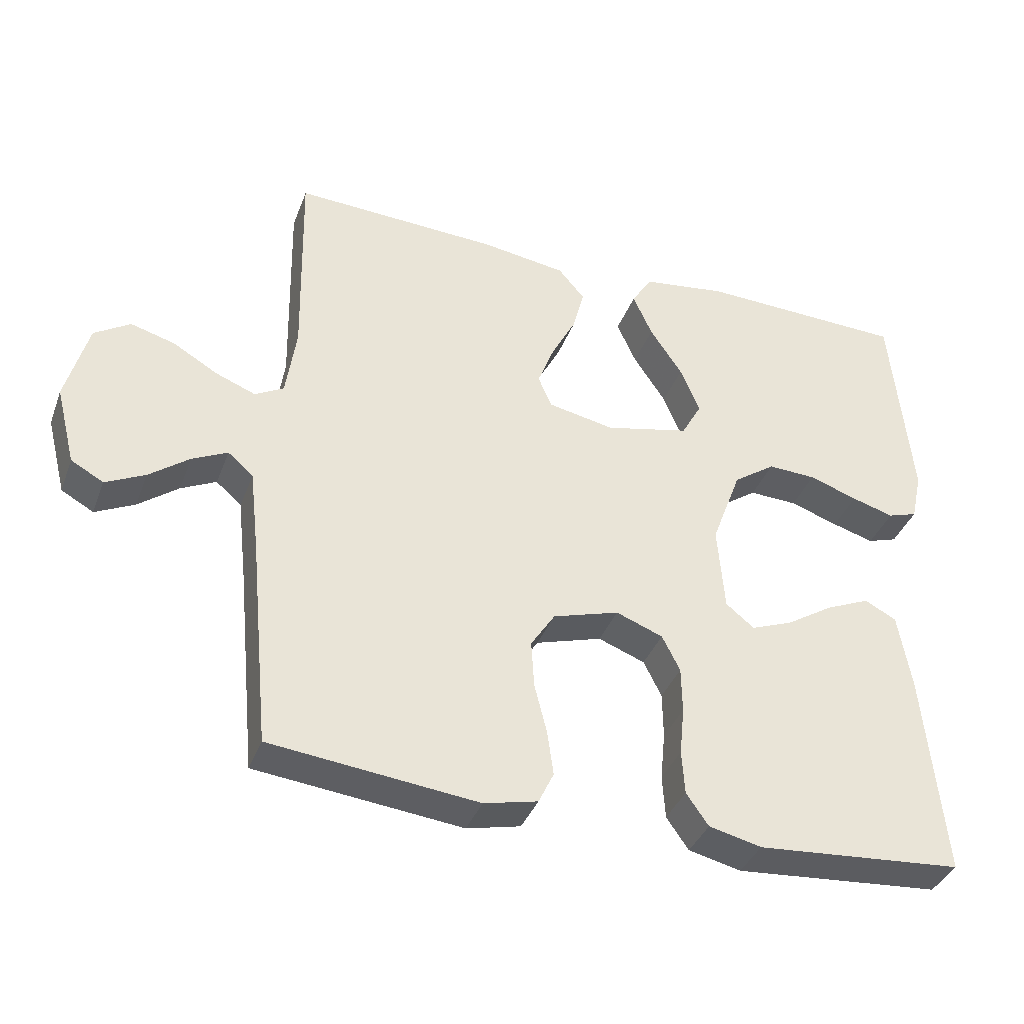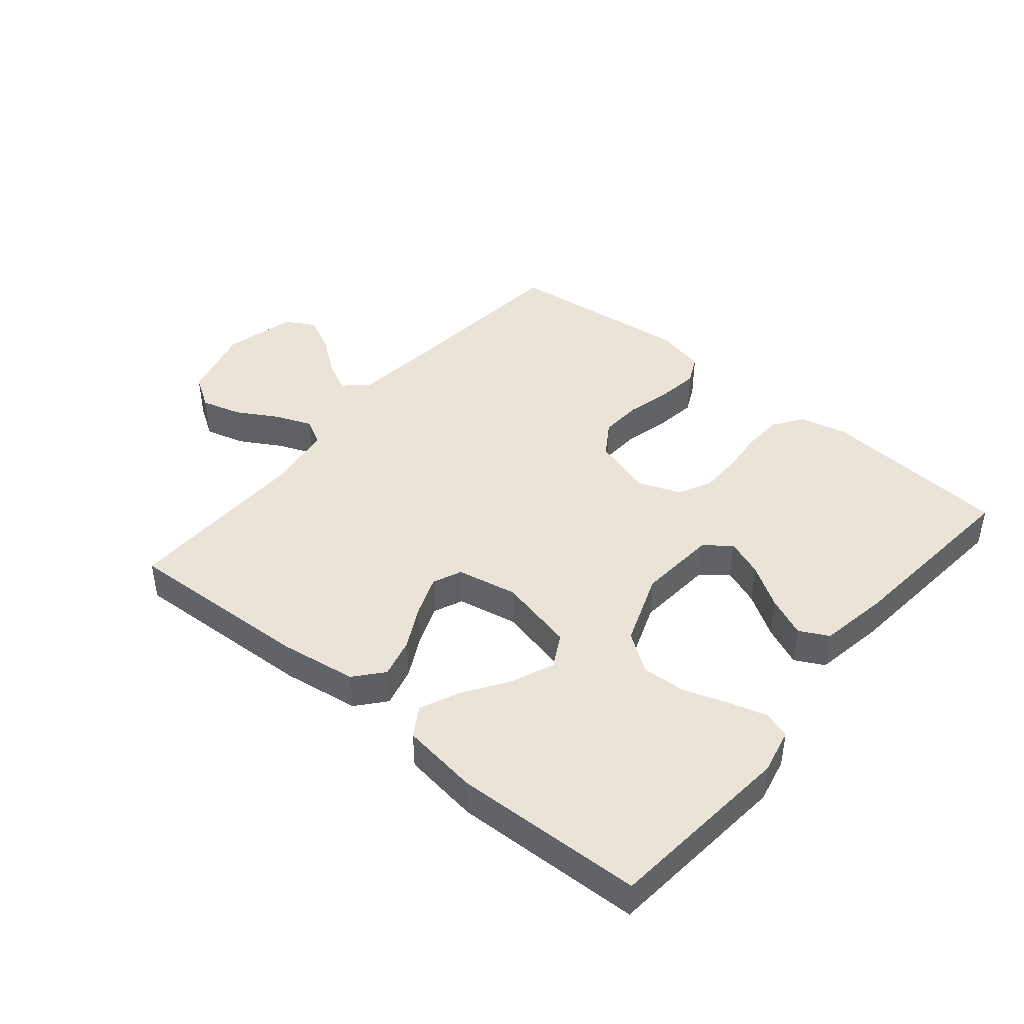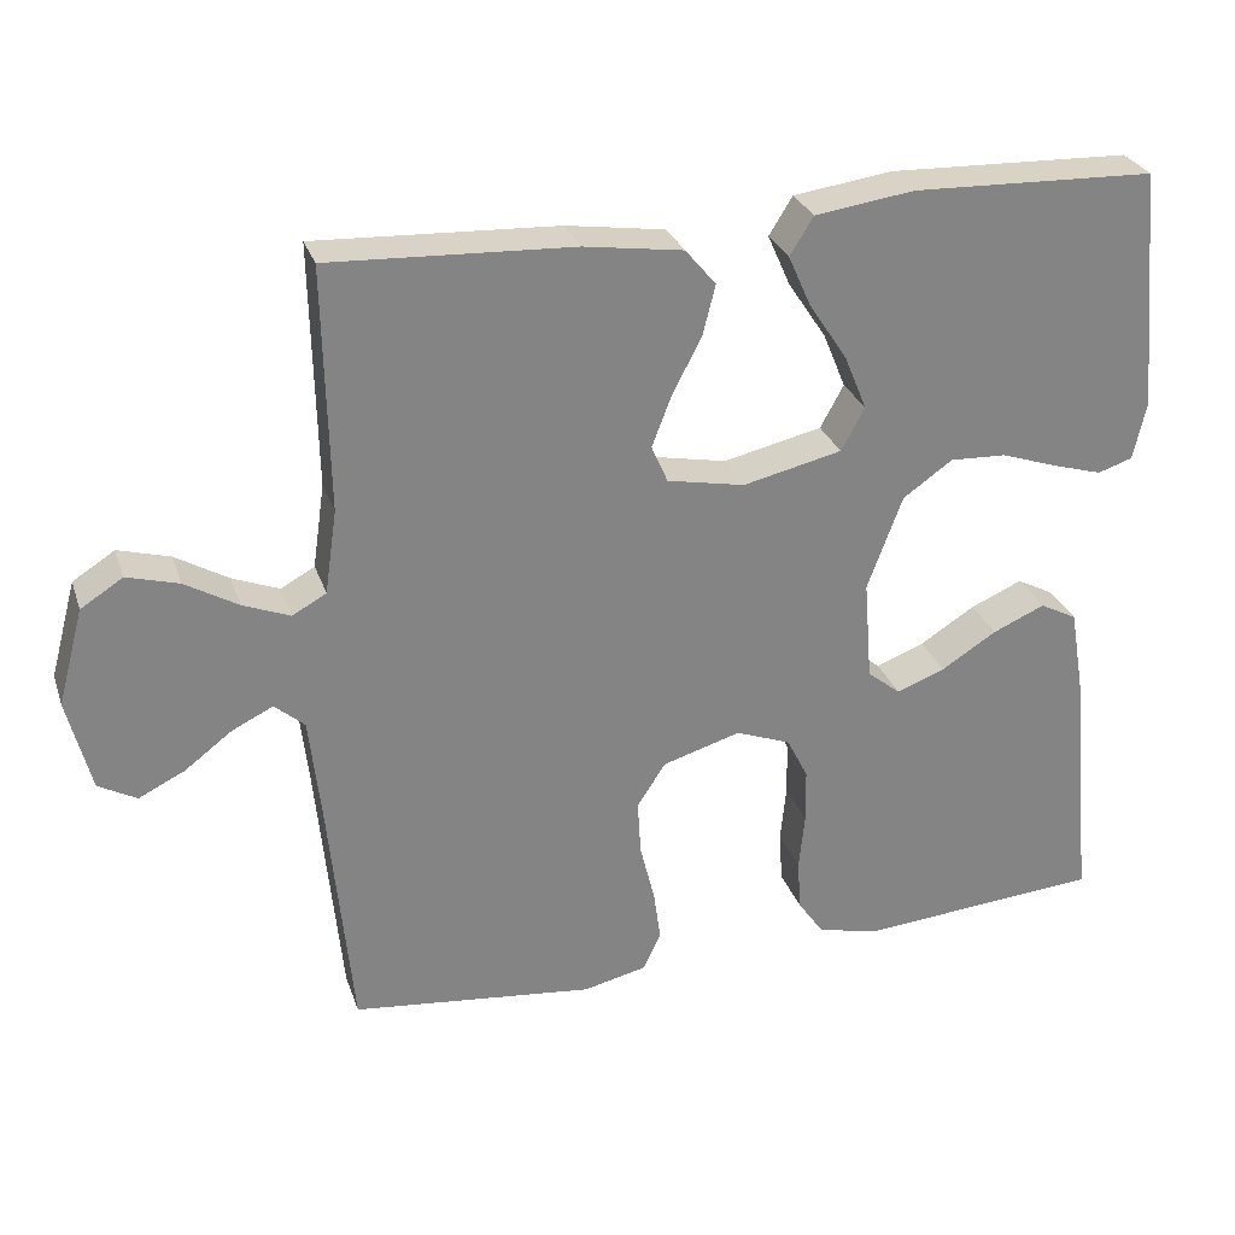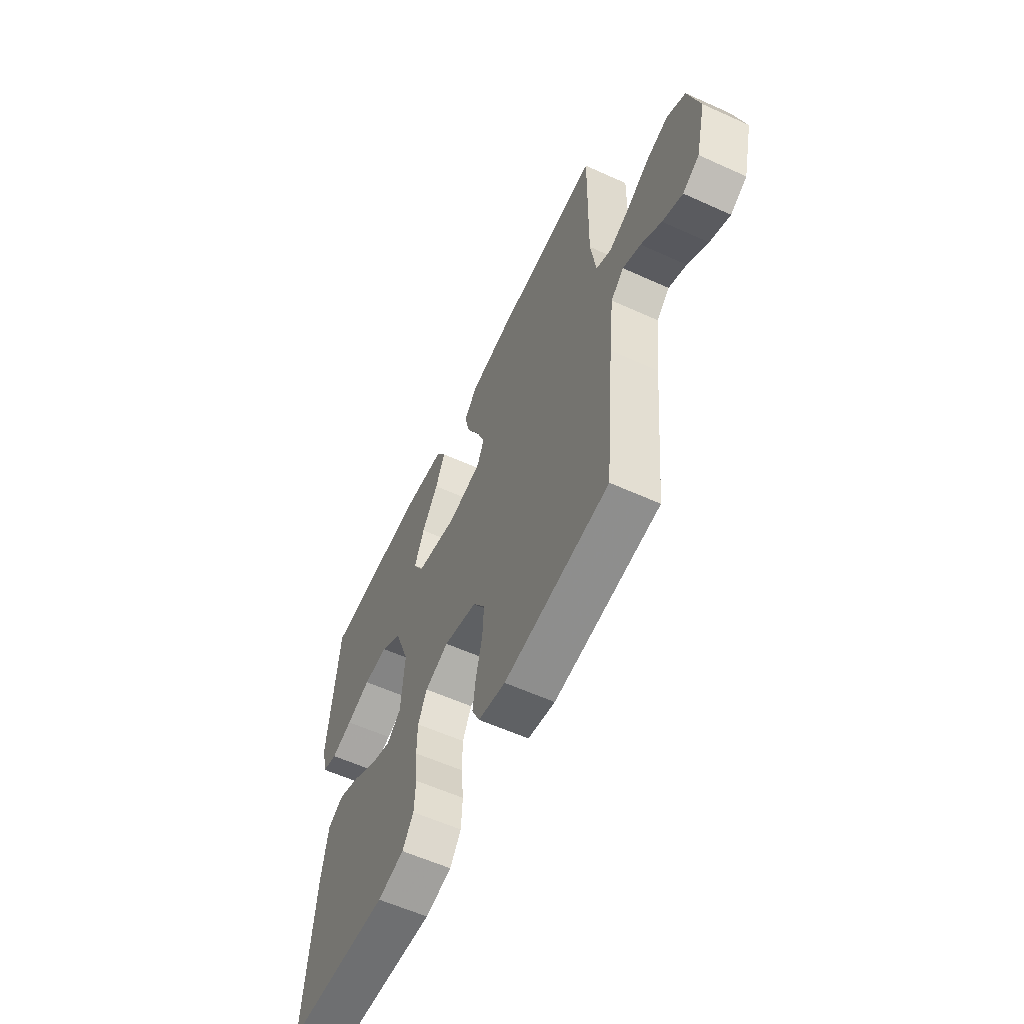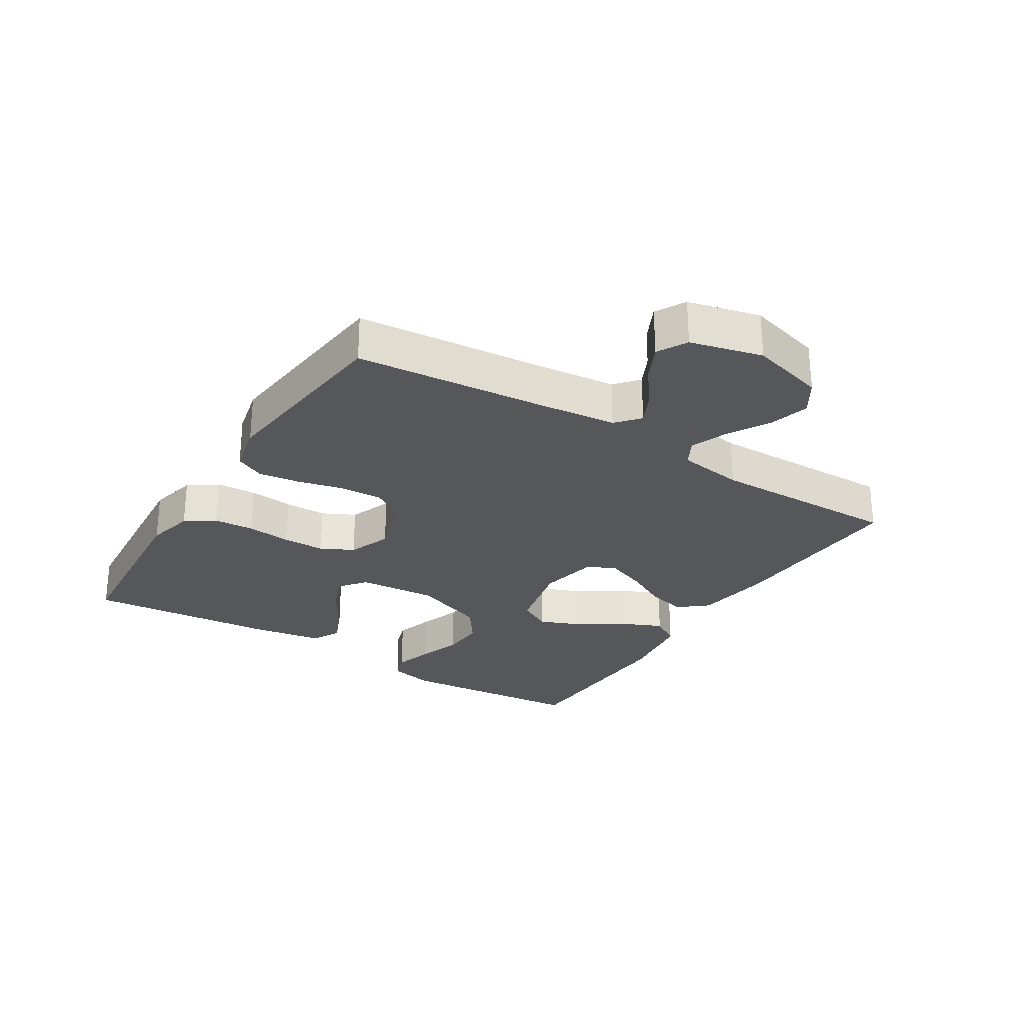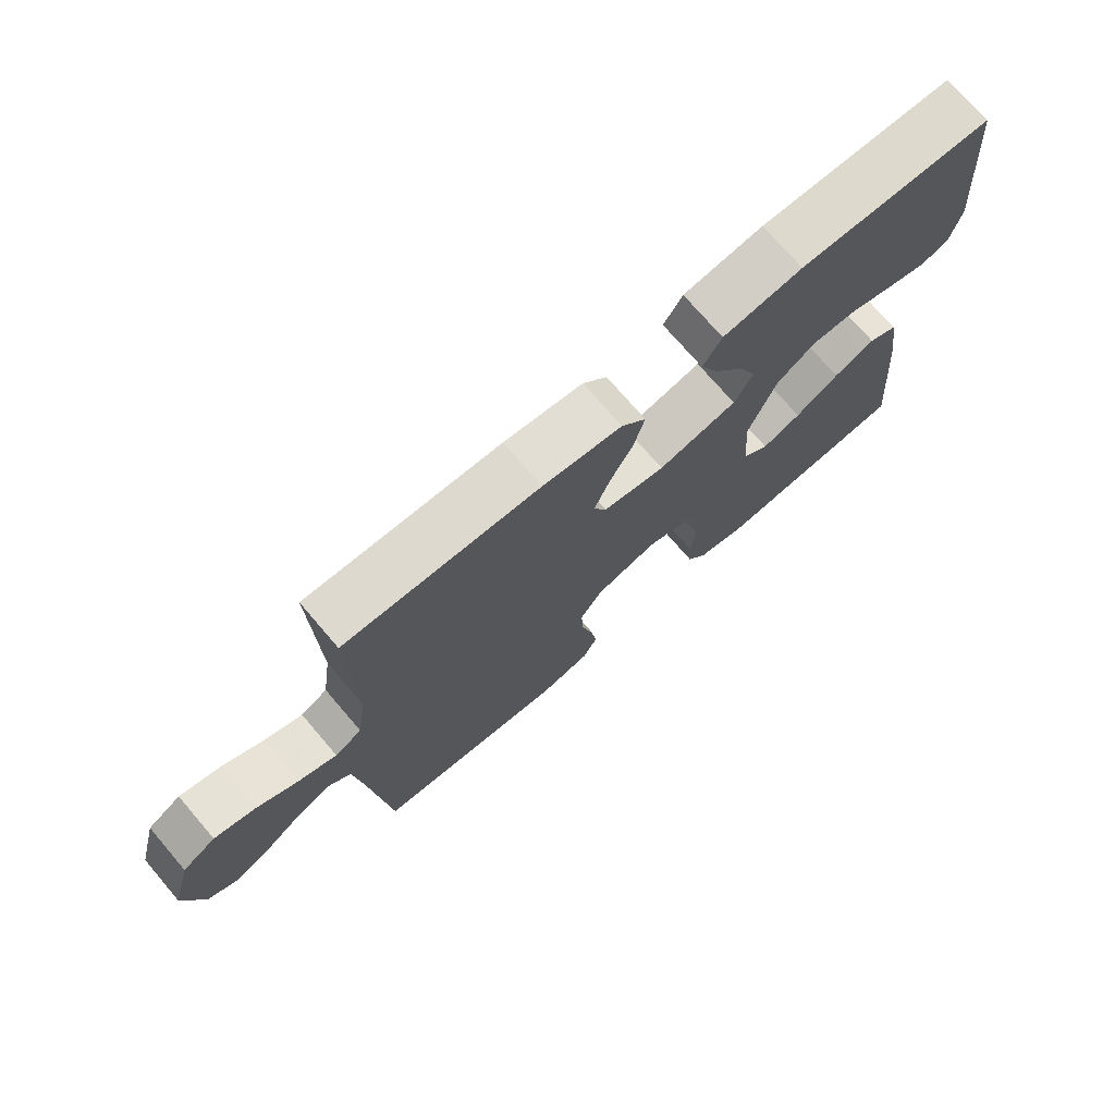
<metadata>
{"format":"obj","ext":"obj","renderer":"f3d","projection":"perspective","resolution":1024,"background":"white","views":[{"elev":-37.7,"azim":-19.4,"up":"+Z"},{"elev":43.5,"azim":39.8,"up":"+Y"},{"elev":28.5,"azim":-17.0,"up":"+Z"},{"elev":-59.0,"azim":-115.0,"up":"+Z"},{"elev":-27.4,"azim":-122.1,"up":"+Y"},{"elev":73.6,"azim":-40.6,"up":"+Z"}]}
</metadata>
<code>
v -0.5 0.07 0.5
v -0.2 0.07 0.486
v -0.078 0.07 0.468
v -0.04 0.07 0.423
v -0.056 0.07 0.36
v -0.092 0.07 0.291
v -0.116 0.07 0.228
v -0.096 0.07 0.182
v 0 0.07 0.163
v 0.122 0.07 0.191
v 0.151 0.07 0.244
v 0.123 0.07 0.312
v 0.076 0.07 0.383
v 0.048 0.07 0.446
v 0.077 0.07 0.493
v 0.2 0.07 0.51
v 0.5 0.07 0.5
v 0.528 0.07 0.2
v 0.512 0.07 0.128
v 0.469 0.07 0.114
v 0.408 0.07 0.132
v 0.338 0.07 0.156
v 0.268 0.07 0.159
v 0.207 0.07 0.116
v 0.164 0.07 0
v 0.174 0.07 -0.125
v 0.215 0.07 -0.158
v 0.275 0.07 -0.135
v 0.343 0.07 -0.092
v 0.407 0.07 -0.064
v 0.453 0.07 -0.088
v 0.472 0.07 -0.2
v 0.5 0.07 -0.5
v 0.2 0.07 -0.524
v 0.124 0.07 -0.506
v 0.092 0.07 -0.46
v 0.088 0.07 -0.396
v 0.095 0.07 -0.326
v 0.094 0.07 -0.259
v 0.068 0.07 -0.207
v 0 0.07 -0.181
v -0.096 0.07 -0.21
v -0.131 0.07 -0.264
v -0.127 0.07 -0.332
v -0.109 0.07 -0.404
v -0.1 0.07 -0.469
v -0.122 0.07 -0.515
v -0.2 0.07 -0.533
v -0.5 0.07 -0.5
v -0.529 0.07 -0.2
v -0.543 0.07 -0.075
v -0.58 0.07 -0.043
v -0.631 0.07 -0.068
v -0.689 0.07 -0.112
v -0.746 0.07 -0.14
v -0.793 0.07 -0.114
v -0.822 0.07 0
v -0.79 0.07 0.119
v -0.738 0.07 0.152
v -0.674 0.07 0.134
v -0.609 0.07 0.096
v -0.551 0.07 0.073
v -0.509 0.07 0.096
v -0.494 0.07 0.2
v -0.5 0 0.5
v -0.2 0 0.486
v -0.078 0 0.468
v -0.04 0 0.423
v -0.056 0 0.36
v -0.092 0 0.291
v -0.116 0 0.228
v -0.096 0 0.182
v 0 0 0.163
v 0.122 0 0.191
v 0.151 0 0.244
v 0.123 0 0.312
v 0.076 0 0.383
v 0.048 0 0.446
v 0.077 0 0.493
v 0.2 0 0.51
v 0.5 0 0.5
v 0.528 0 0.2
v 0.512 0 0.128
v 0.469 0 0.114
v 0.408 0 0.132
v 0.338 0 0.156
v 0.268 0 0.159
v 0.207 0 0.116
v 0.164 0 0
v 0.174 0 -0.125
v 0.215 0 -0.158
v 0.275 0 -0.135
v 0.343 0 -0.092
v 0.407 0 -0.064
v 0.453 0 -0.088
v 0.472 0 -0.2
v 0.5 0 -0.5
v 0.2 0 -0.524
v 0.124 0 -0.506
v 0.092 0 -0.46
v 0.088 0 -0.396
v 0.095 0 -0.326
v 0.094 0 -0.259
v 0.068 0 -0.207
v 0 0 -0.181
v -0.096 0 -0.21
v -0.131 0 -0.264
v -0.127 0 -0.332
v -0.109 0 -0.404
v -0.1 0 -0.469
v -0.122 0 -0.515
v -0.2 0 -0.533
v -0.5 0 -0.5
v -0.529 0 -0.2
v -0.543 0 -0.075
v -0.58 0 -0.043
v -0.631 0 -0.068
v -0.689 0 -0.112
v -0.746 0 -0.14
v -0.793 0 -0.114
v -0.822 0 0
v -0.79 0 0.119
v -0.738 0 0.152
v -0.674 0 0.134
v -0.609 0 0.096
v -0.551 0 0.073
v -0.509 0 0.096
v -0.494 0 0.2
f 59 60 61
f 58 59 61
f 57 58 61
f 56 57 61
f 55 56 61
f 54 55 61
f 53 54 61
f 52 53 61 62
f 51 52 62 63
f 48 49 50
f 47 48 50
f 46 47 50
f 45 46 50
f 44 45 50
f 50 51 63
f 44 50 63
f 43 44 63
f 36 37 38
f 35 36 38
f 34 35 38
f 33 34 38
f 32 33 38
f 31 32 38
f 30 31 38
f 29 30 38
f 28 29 38
f 27 28 38 39
f 26 27 39 40
f 20 21 22
f 19 20 22
f 18 19 22
f 17 18 22
f 16 17 22
f 15 16 22
f 14 15 22
f 13 14 22
f 12 13 22
f 11 12 22 23
f 10 11 23 24
f 4 5 6
f 3 4 6
f 2 3 6
f 1 2 6
f 64 1 6
f 64 6 7
f 64 7 8
f 63 64 8
f 43 63 8
f 42 43 8
f 41 42 8 9
f 41 9 10
f 40 41 10
f 26 40 10
f 25 26 10
f 10 24 25
f 125 124 123
f 125 123 122
f 125 122 121
f 125 121 120
f 125 120 119
f 125 119 118
f 125 118 117
f 126 125 117 116
f 127 126 116 115
f 114 113 112
f 114 112 111
f 114 111 110
f 114 110 109
f 114 109 108
f 127 115 114
f 127 114 108
f 127 108 107
f 102 101 100
f 102 100 99
f 102 99 98
f 102 98 97
f 102 97 96
f 102 96 95
f 102 95 94
f 102 94 93
f 102 93 92
f 103 102 92 91
f 104 103 91 90
f 86 85 84
f 86 84 83
f 86 83 82
f 86 82 81
f 86 81 80
f 86 80 79
f 86 79 78
f 86 78 77
f 86 77 76
f 87 86 76 75
f 88 87 75 74
f 70 69 68
f 70 68 67
f 70 67 66
f 70 66 65
f 70 65 128
f 71 70 128
f 72 71 128
f 72 128 127
f 72 127 107
f 72 107 106
f 73 72 106 105
f 74 73 105
f 74 105 104
f 74 104 90
f 74 90 89
f 89 88 74
f 1 65 66 2
f 2 66 67 3
f 3 67 68 4
f 4 68 69 5
f 5 69 70 6
f 6 70 71 7
f 7 71 72 8
f 8 72 73 9
f 9 73 74 10
f 10 74 75 11
f 11 75 76 12
f 12 76 77 13
f 13 77 78 14
f 14 78 79 15
f 15 79 80 16
f 16 80 81 17
f 17 81 82 18
f 18 82 83 19
f 19 83 84 20
f 20 84 85 21
f 21 85 86 22
f 22 86 87 23
f 23 87 88 24
f 24 88 89 25
f 25 89 90 26
f 26 90 91 27
f 27 91 92 28
f 28 92 93 29
f 29 93 94 30
f 30 94 95 31
f 31 95 96 32
f 32 96 97 33
f 33 97 98 34
f 34 98 99 35
f 35 99 100 36
f 36 100 101 37
f 37 101 102 38
f 38 102 103 39
f 39 103 104 40
f 40 104 105 41
f 41 105 106 42
f 42 106 107 43
f 43 107 108 44
f 44 108 109 45
f 45 109 110 46
f 46 110 111 47
f 47 111 112 48
f 48 112 113 49
f 49 113 114 50
f 50 114 115 51
f 51 115 116 52
f 52 116 117 53
f 53 117 118 54
f 54 118 119 55
f 55 119 120 56
f 56 120 121 57
f 57 121 122 58
f 58 122 123 59
f 59 123 124 60
f 60 124 125 61
f 61 125 126 62
f 62 126 127 63
f 63 127 128 64
f 64 128 65 1

</code>
